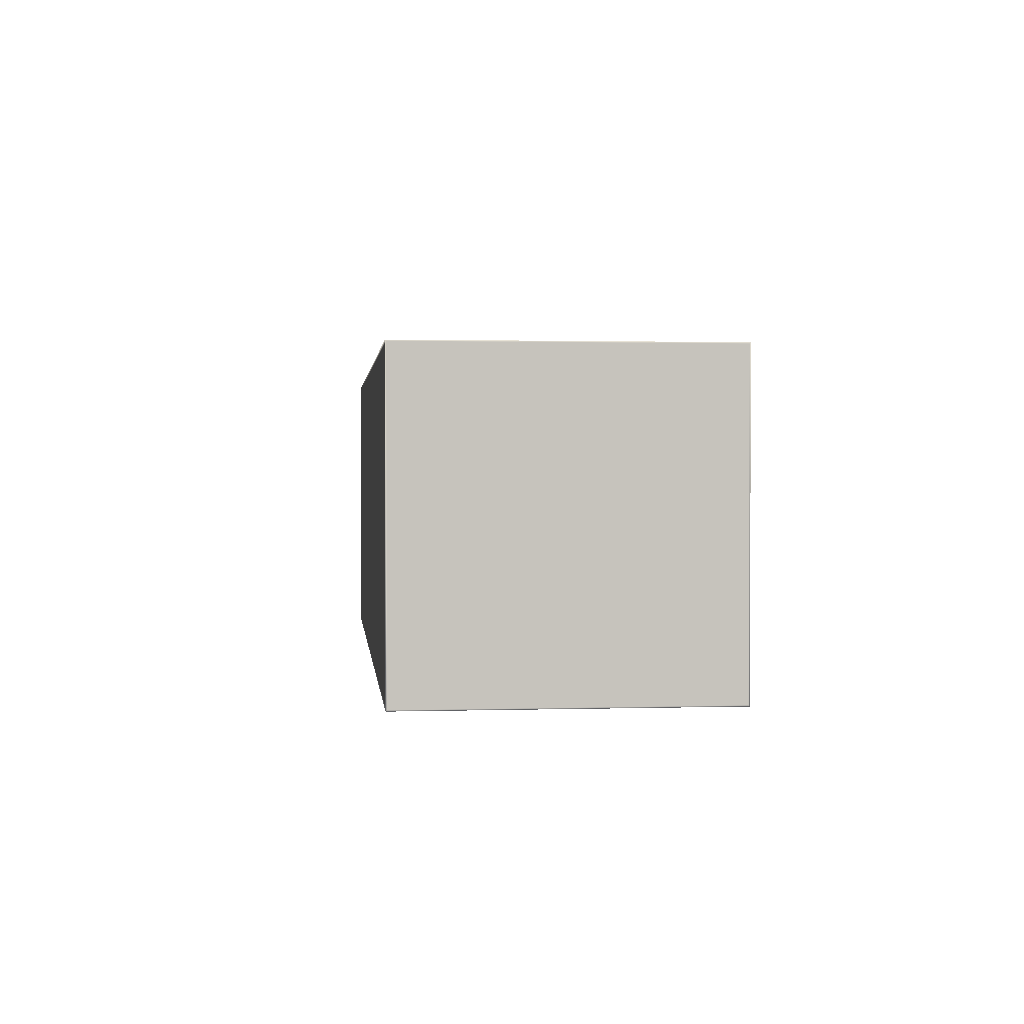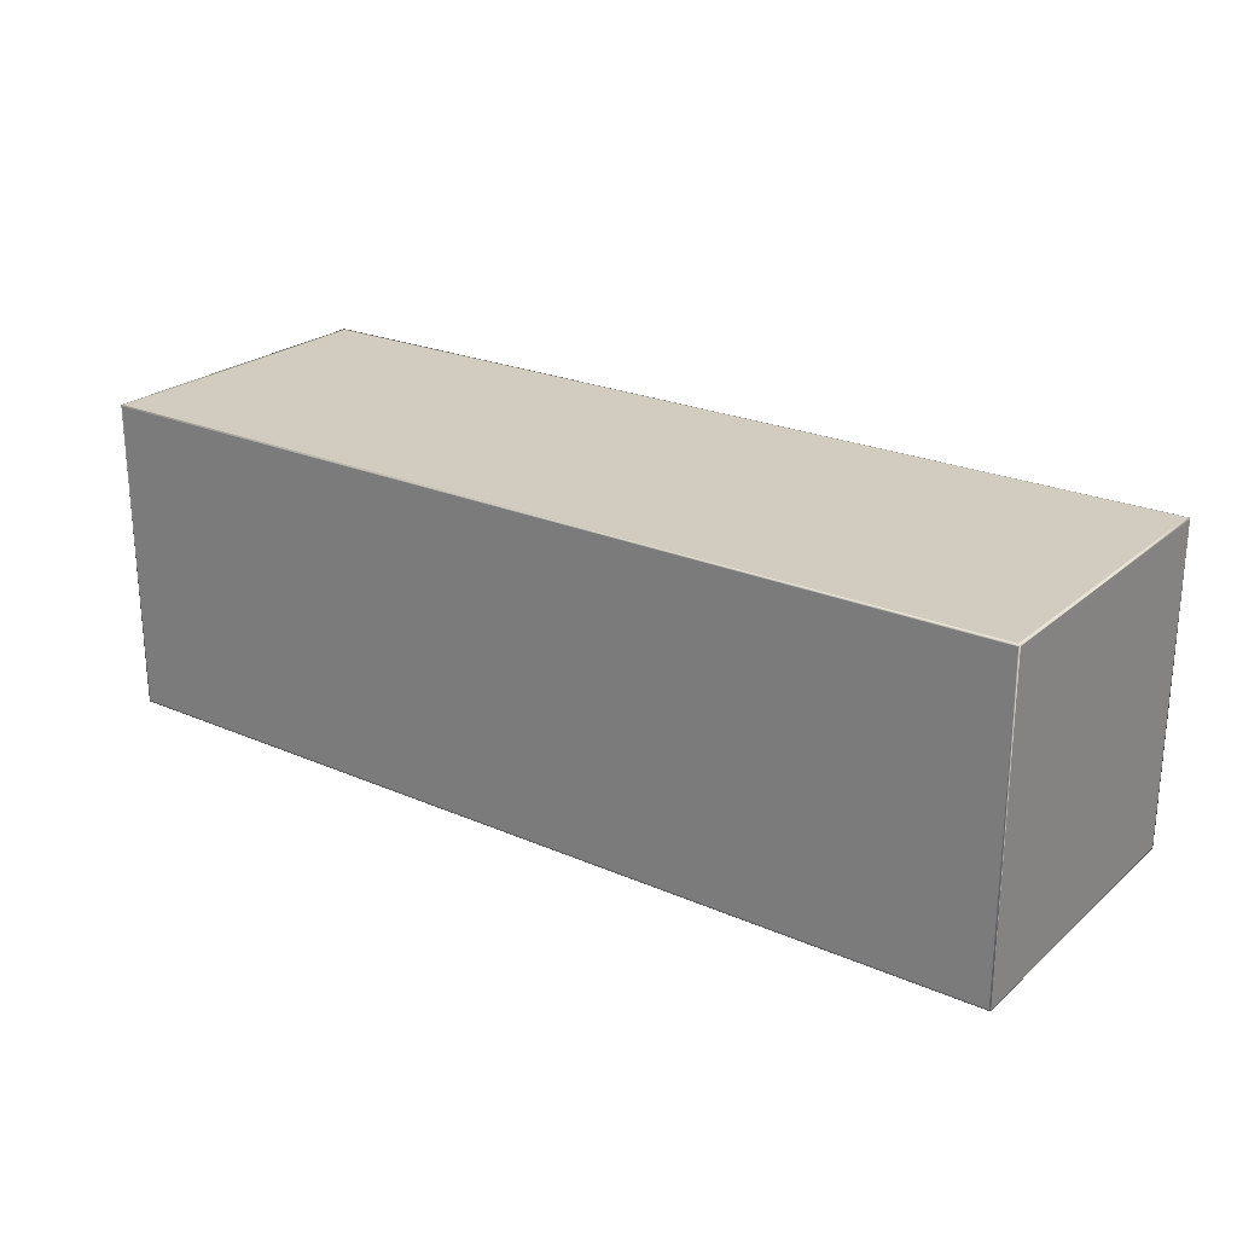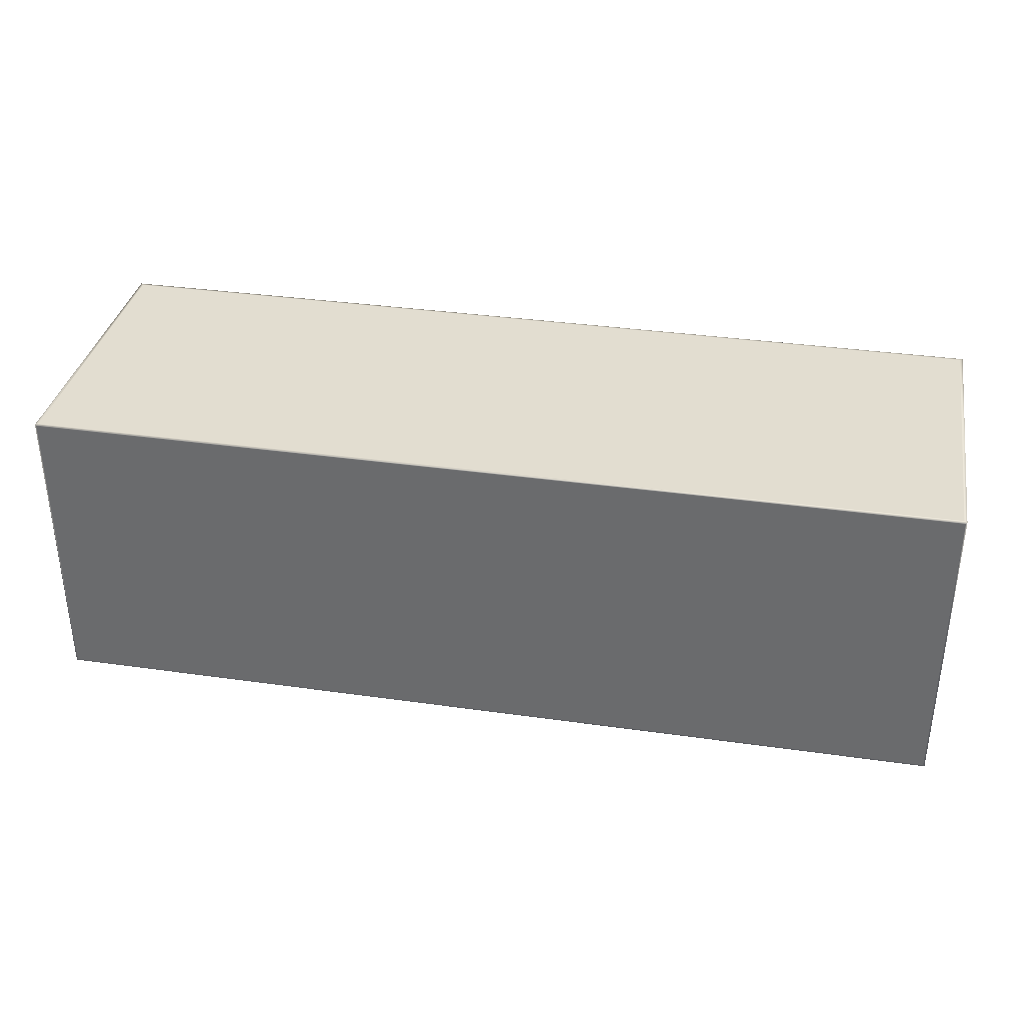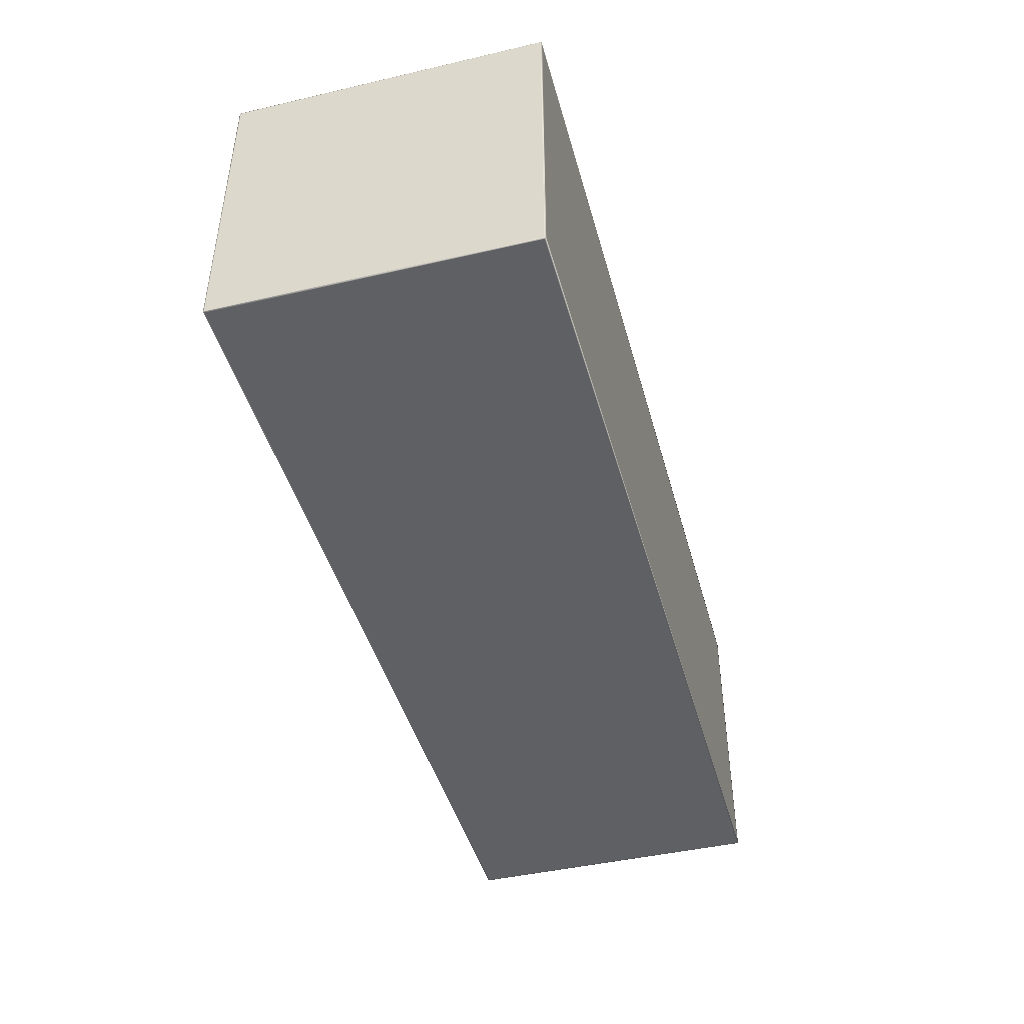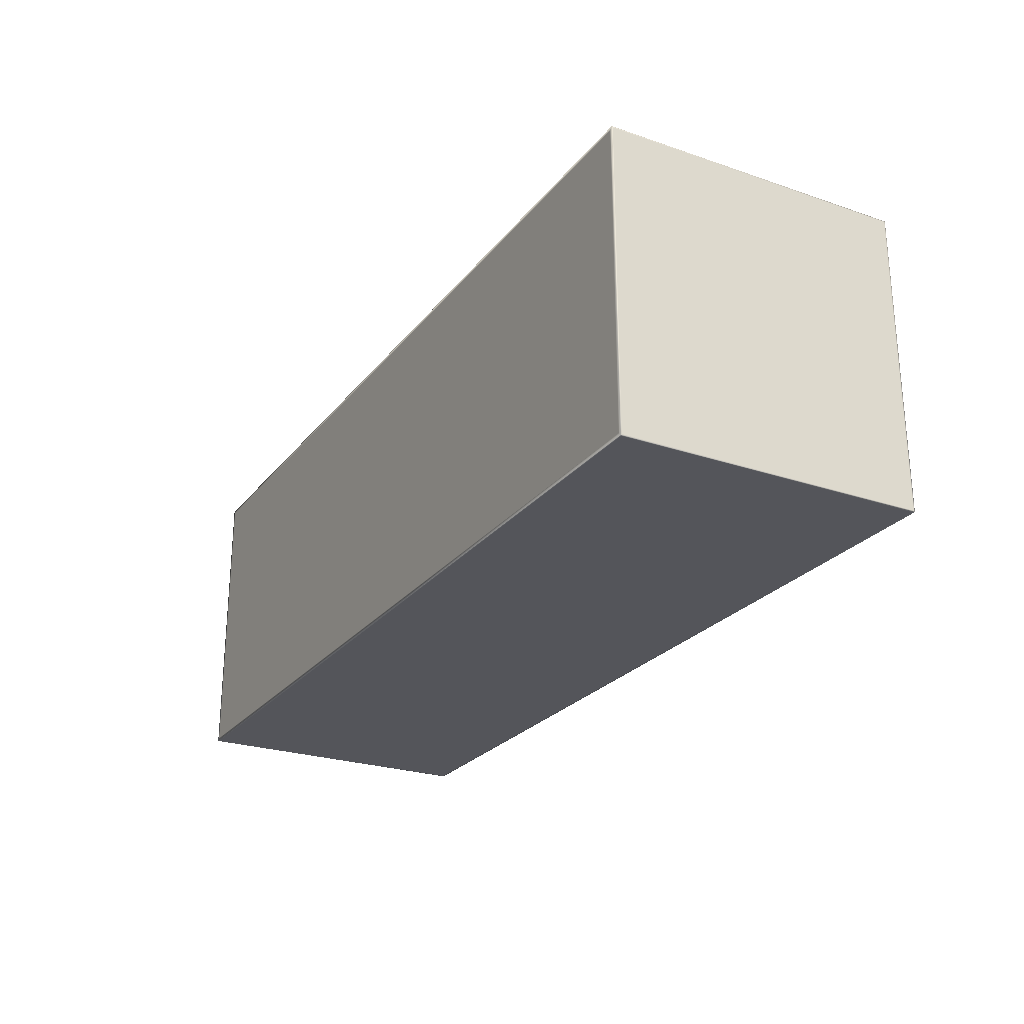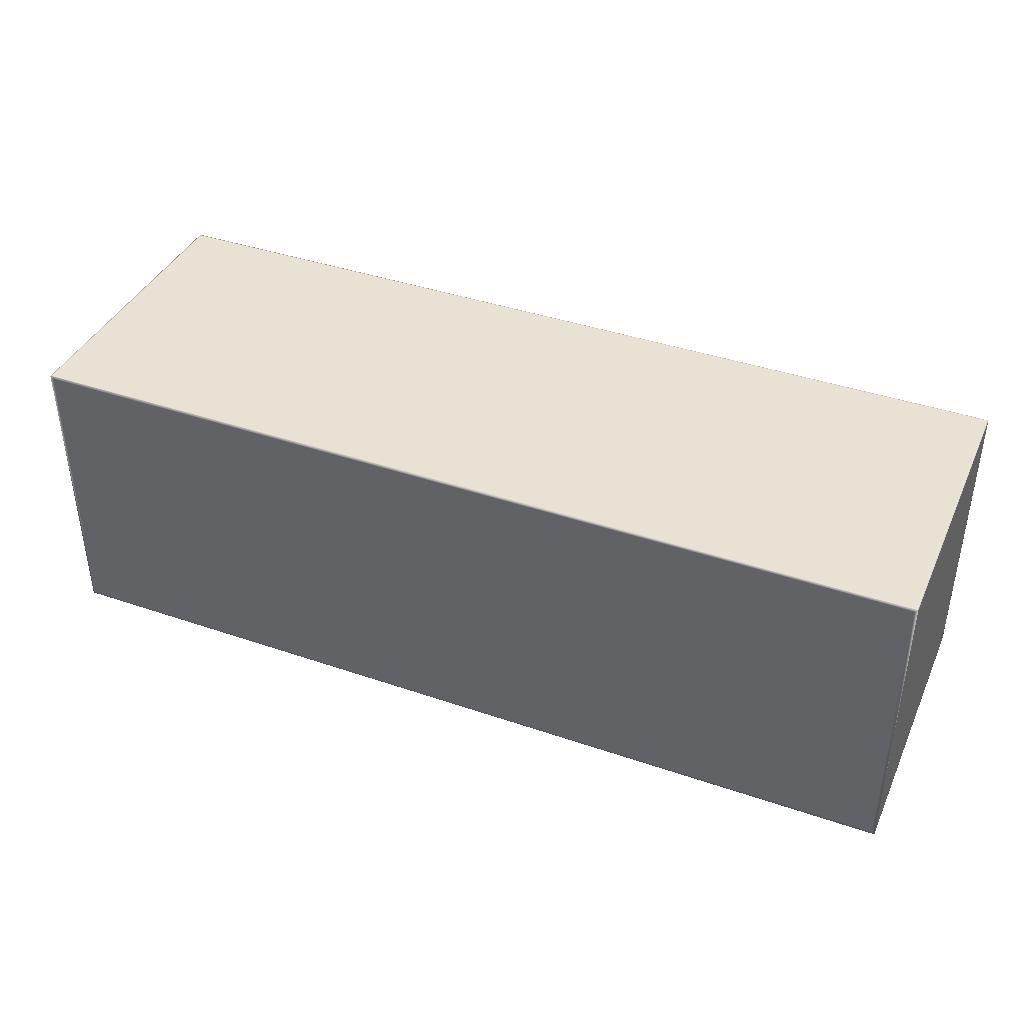
<metadata>
{"format":"obj","ext":"obj","renderer":"f3d","projection":"perspective","resolution":1024,"background":"white","views":[{"elev":1.4,"azim":84.0,"up":"+Z"},{"elev":23.9,"azim":35.8,"up":"+Y"},{"elev":35.1,"azim":10.7,"up":"+Y"},{"elev":-44.4,"azim":105.1,"up":"+Z"},{"elev":-25.0,"azim":-118.9,"up":"+Z"},{"elev":39.9,"azim":23.0,"up":"+Z"}]}
</metadata>
<code>
o MarkMinus
v 0.45 0 -0.15
v 0.45 0 0
v -0 0 -0.15
v 0 0 0
v 0 0.15 0
v -0 0.15 -0.15
v 0.45 0.15 0
v 0.45 0.15 -0.15
v 0.4485 0 -0.1485
v 0.4485 0 -0.00153
v 0.00153 0 -0.1485
v 0.00153 0 -0.00153
v 0.00153 0.15 -0.00153
v 0.4485 0.15 -0.00153
v 0.00153 0.15 -0.1485
v 0.4485 0.15 -0.1485
v 0.4493 0.000746 -0.15
v 0.000746 0.000746 -0.15
v 0.4493 0.000746 0
v 0.000746 0.000746 0
v 0.000746 0.1493 0
v 0.4493 0.1493 0
v 0.000746 0.1493 -0.15
v 0.4493 0.1493 -0.15
v 0.45 0.000605 -0.1494
v 0.45 0.000605 -0.000605
v -0 0.000605 -0.1494
v -0 0.000605 -0.000605
v -0 0.1494 -0.000605
v 0.45 0.1494 -0.000605
v -0 0.1494 -0.1494
v 0.45 0.1494 -0.1494
f 11 9 10 12
f 20 19 22 21
f 17 18 23 24
f 26 25 32 30
f 14 16 15 13
f 27 28 29 31
f 1 2 10 9
f 3 1 9 11
f 12 10 2 4
f 11 12 4 3
f 14 13 5 7
f 15 16 8 6
f 16 14 7 8
f 13 15 6 5
f 1 3 18 17
f 19 20 4 2
f 20 21 5 4
f 22 19 2 7
f 21 22 7 5
f 23 18 3 6
f 24 23 6 8
f 8 1 17 24
f 2 1 25 26
f 28 27 3 4
f 29 28 4 5
f 26 30 7 2
f 27 31 6 3
f 1 8 32 25
f 30 32 8 7
f 31 29 5 6

</code>
